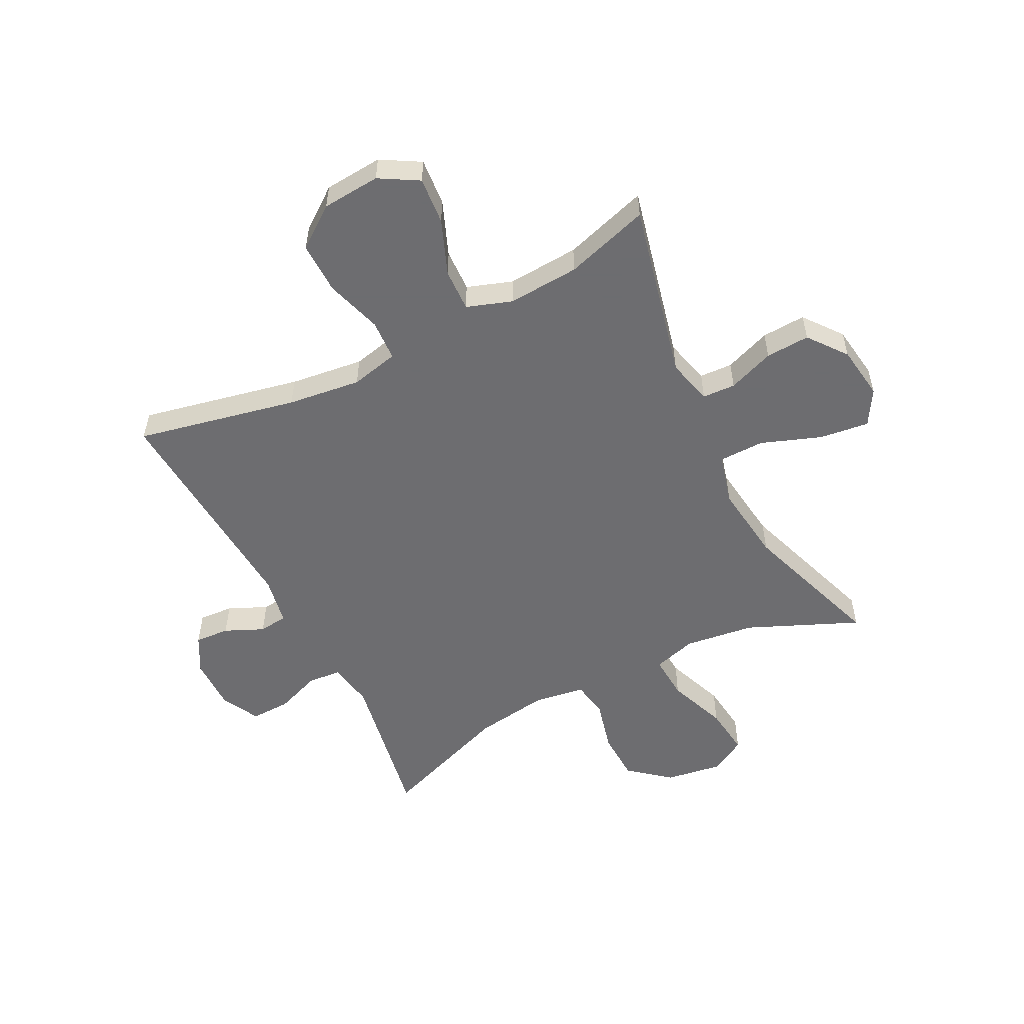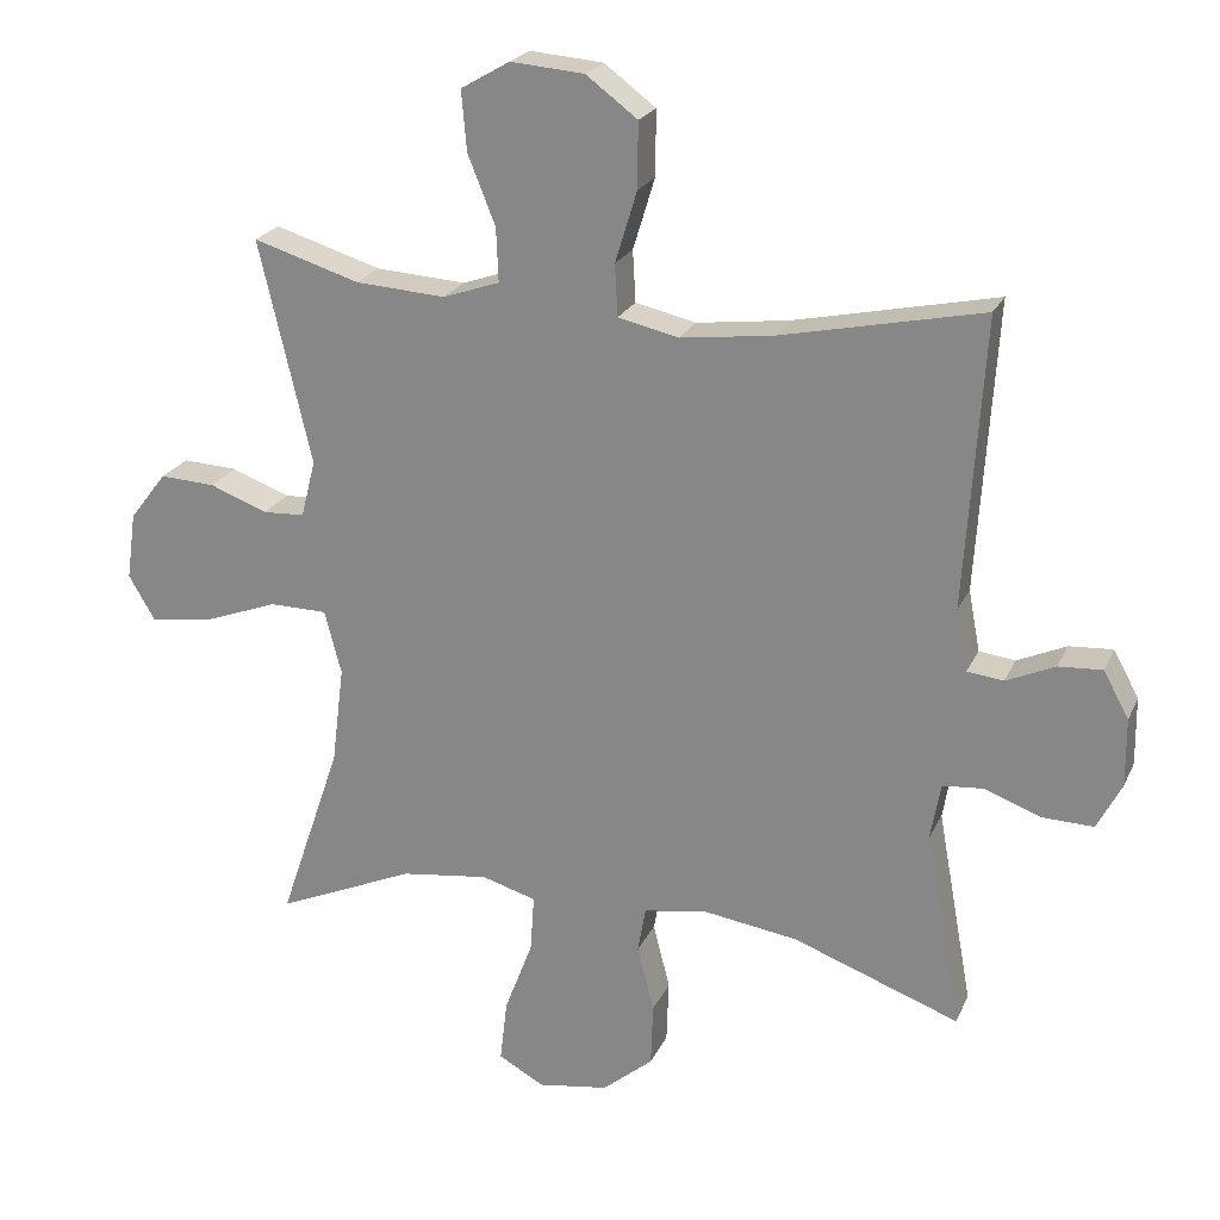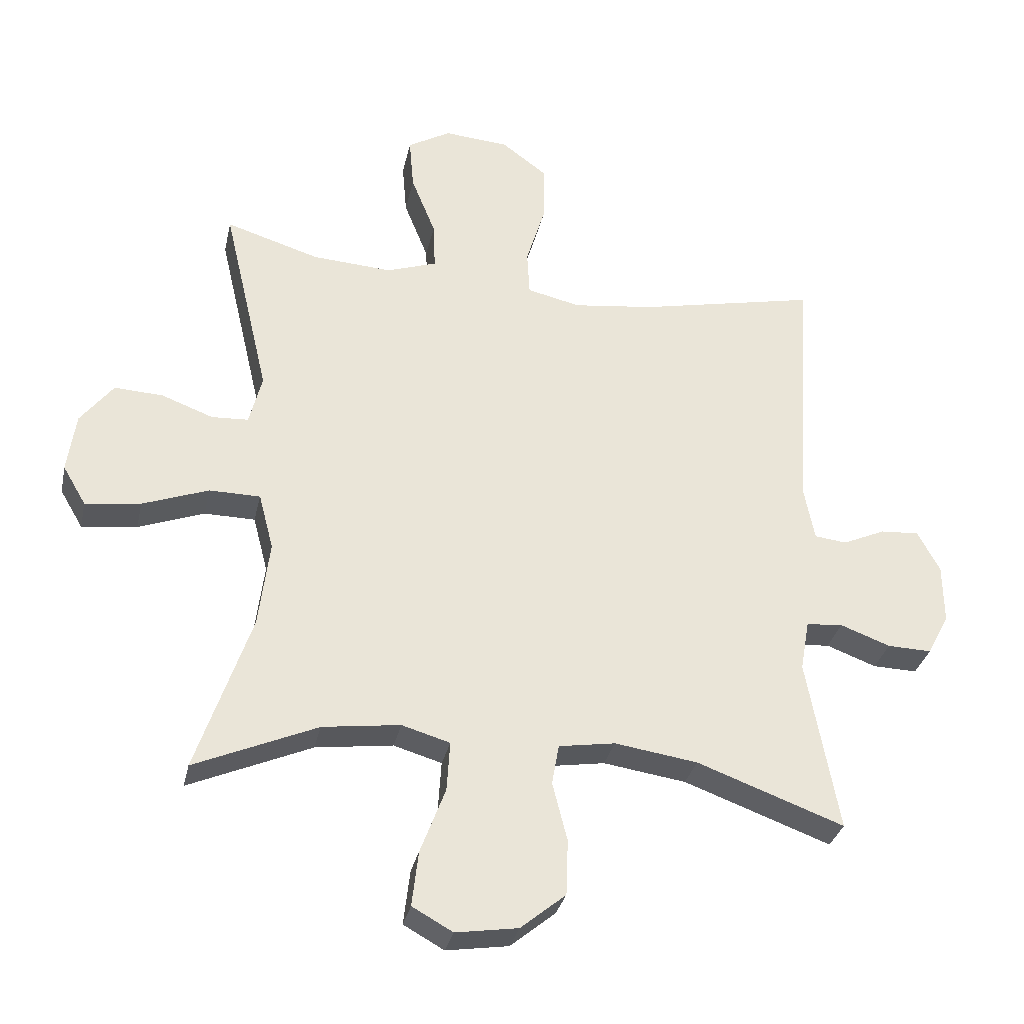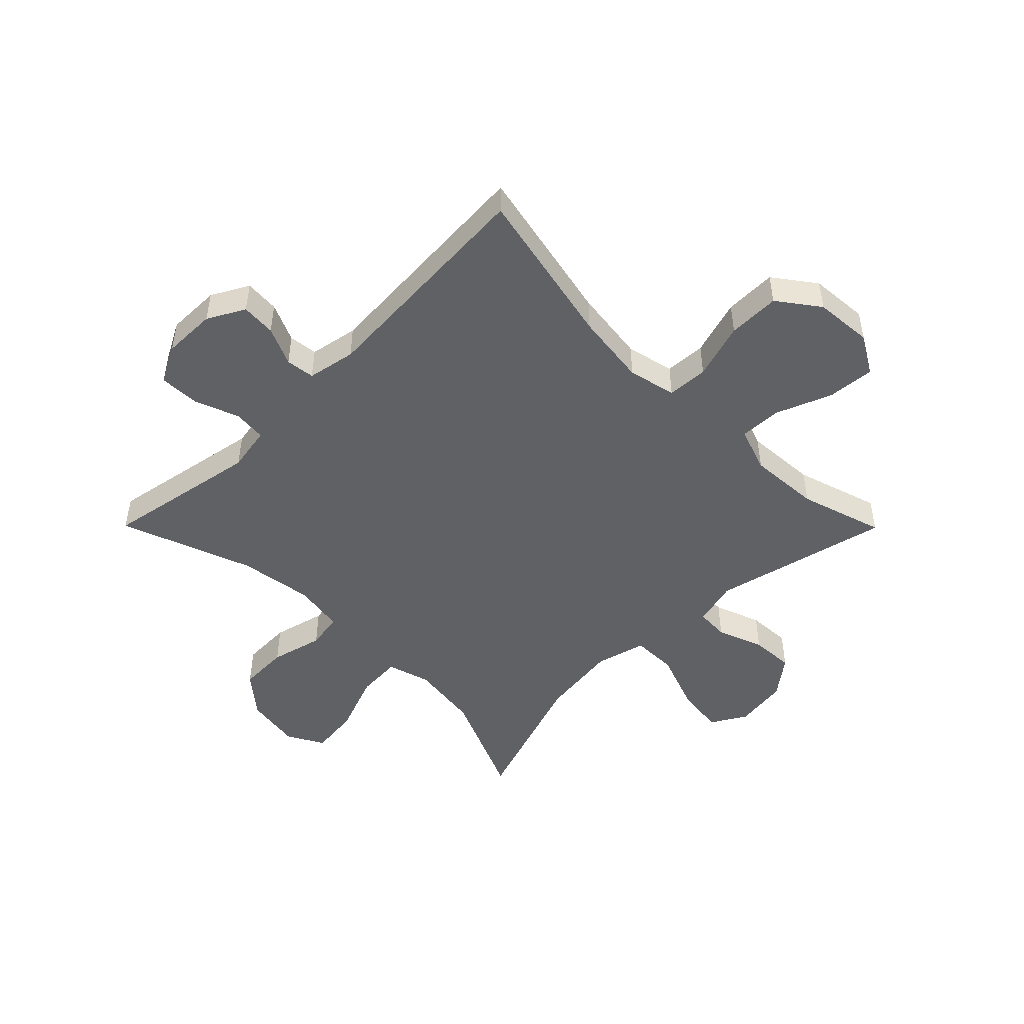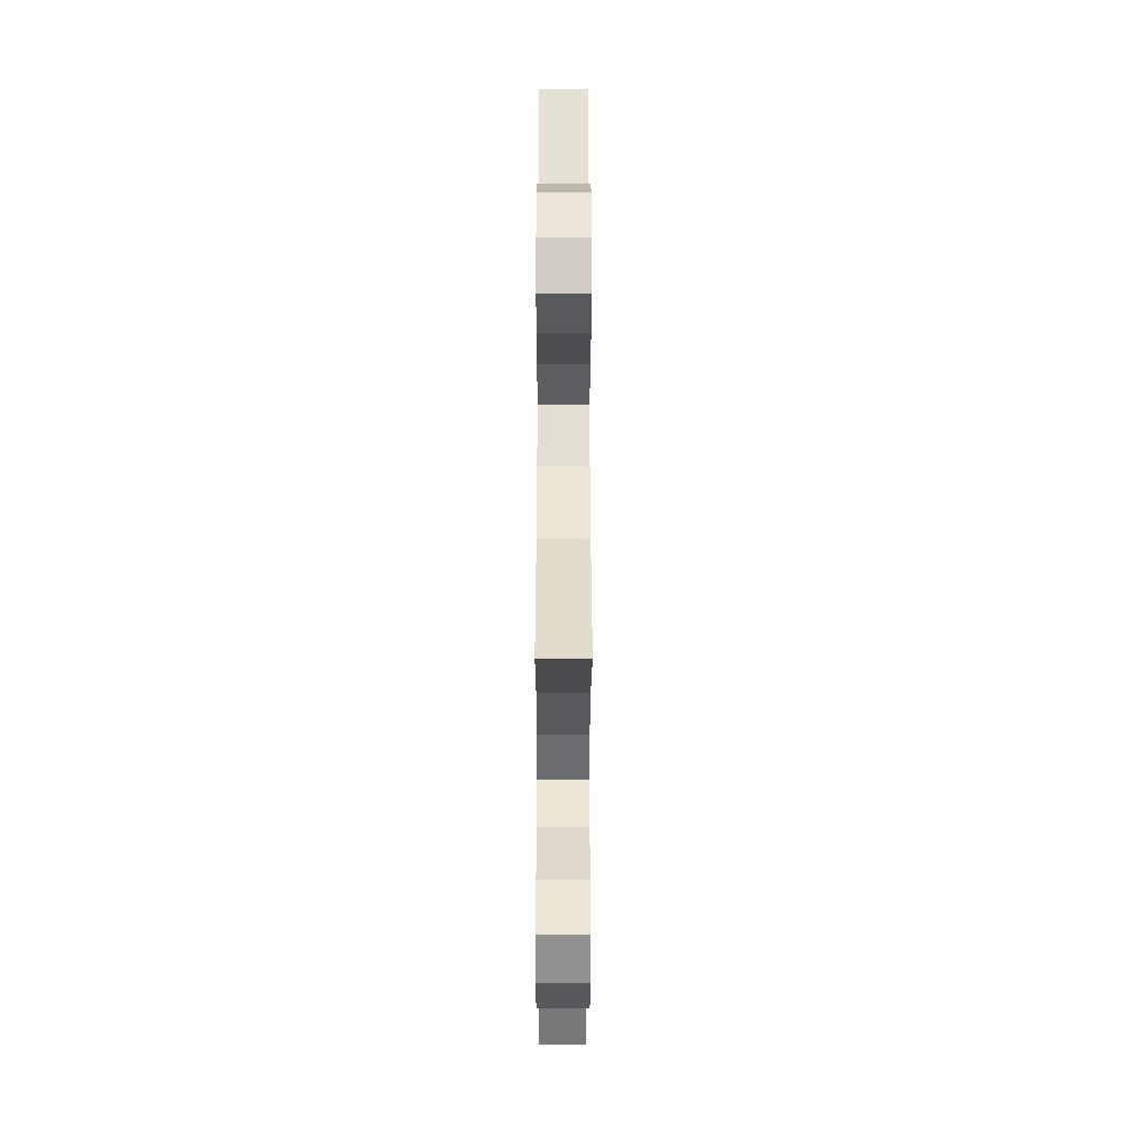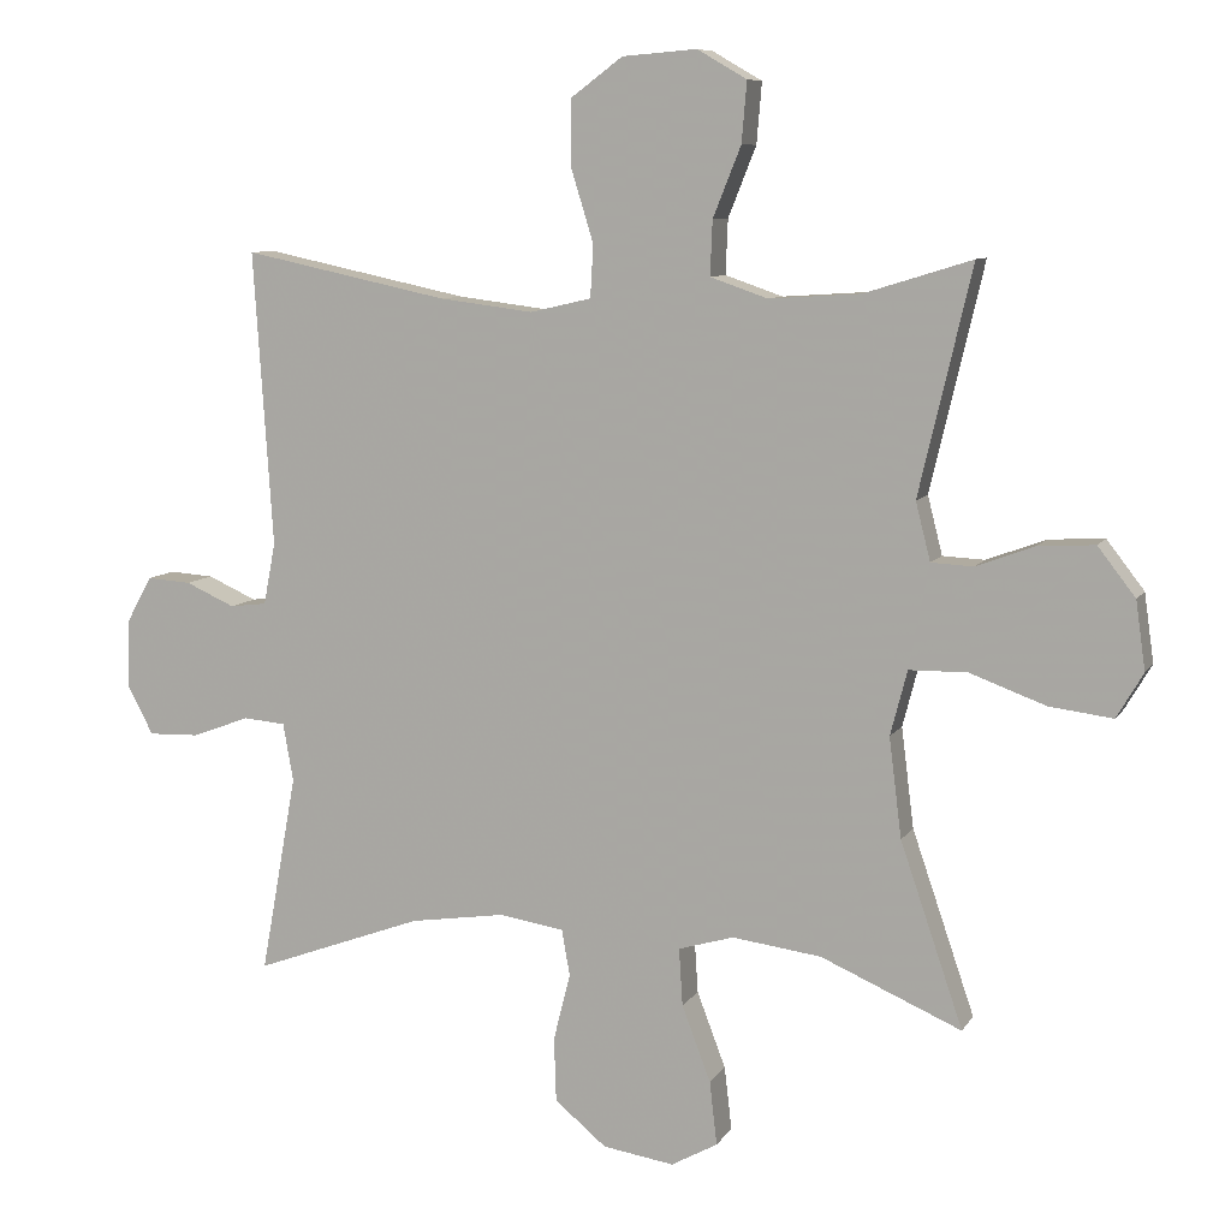
<metadata>
{"format":"obj","ext":"obj","renderer":"f3d","projection":"perspective","resolution":1024,"background":"white","views":[{"elev":-54.1,"azim":27.0,"up":"+Y"},{"elev":22.5,"azim":-160.4,"up":"+Z"},{"elev":-31.9,"azim":167.9,"up":"+Z"},{"elev":-48.4,"azim":-45.2,"up":"+Y"},{"elev":-37.4,"azim":89.9,"up":"+Z"},{"elev":8.5,"azim":18.7,"up":"+Z"}]}
</metadata>
<code>
v -0.5 0.07 0.5
v -0.222 0.07 0.441
v -0.095 0.07 0.425
v -0.012 0.07 0.444
v -0.008 0.07 0.515
v -0.038 0.07 0.613
v -0.039 0.07 0.703
v 0.032 0.07 0.756
v 0.133 0.07 0.764
v 0.2 0.07 0.725
v 0.193 0.07 0.643
v 0.155 0.07 0.548
v 0.152 0.07 0.474
v 0.23 0.07 0.447
v 0.354 0.07 0.455
v 0.5 0.07 0.5
v 0.428 0.07 0.193
v 0.448 0.07 0.114
v 0.505 0.07 0.111
v 0.585 0.07 0.141
v 0.661 0.07 0.145
v 0.712 0.07 0.079
v 0.725 0.07 -0.014
v 0.689 0.07 -0.075
v 0.603 0.07 -0.064
v 0.5 0.07 -0.026
v 0.421 0.07 -0.027
v 0.398 0.07 -0.115
v 0.415 0.07 -0.251
v 0.5 0.07 -0.5
v 0.309 0.07 -0.417
v 0.188 0.07 -0.401
v 0.113 0.07 -0.423
v 0.118 0.07 -0.501
v 0.157 0.07 -0.604
v 0.167 0.07 -0.69
v 0.104 0.07 -0.725
v 0.007 0.07 -0.71
v -0.063 0.07 -0.652
v -0.066 0.07 -0.565
v -0.043 0.07 -0.474
v -0.054 0.07 -0.411
v -0.142 0.07 -0.397
v -0.271 0.07 -0.416
v -0.5 0.07 -0.5
v -0.451 0.07 -0.23
v -0.465 0.07 -0.151
v -0.522 0.07 -0.146
v -0.6 0.07 -0.175
v -0.669 0.07 -0.177
v -0.703 0.07 -0.112
v -0.702 0.07 -0.019
v -0.667 0.07 0.045
v -0.607 0.07 0.041
v -0.54 0.07 0.011
v -0.49 0.07 0.017
v -0.474 0.07 0.101
v -0.5 0 0.5
v -0.222 0 0.441
v -0.095 0 0.425
v -0.012 0 0.444
v -0.008 0 0.515
v -0.038 0 0.613
v -0.039 0 0.703
v 0.032 0 0.756
v 0.133 0 0.764
v 0.2 0 0.725
v 0.193 0 0.643
v 0.155 0 0.548
v 0.152 0 0.474
v 0.23 0 0.447
v 0.354 0 0.455
v 0.5 0 0.5
v 0.428 0 0.193
v 0.448 0 0.114
v 0.505 0 0.111
v 0.585 0 0.141
v 0.661 0 0.145
v 0.712 0 0.079
v 0.725 0 -0.014
v 0.689 0 -0.075
v 0.603 0 -0.064
v 0.5 0 -0.026
v 0.421 0 -0.027
v 0.398 0 -0.115
v 0.415 0 -0.251
v 0.5 0 -0.5
v 0.309 0 -0.417
v 0.188 0 -0.401
v 0.113 0 -0.423
v 0.118 0 -0.501
v 0.157 0 -0.604
v 0.167 0 -0.69
v 0.104 0 -0.725
v 0.007 0 -0.71
v -0.063 0 -0.652
v -0.066 0 -0.565
v -0.043 0 -0.474
v -0.054 0 -0.411
v -0.142 0 -0.397
v -0.271 0 -0.416
v -0.5 0 -0.5
v -0.451 0 -0.23
v -0.465 0 -0.151
v -0.522 0 -0.146
v -0.6 0 -0.175
v -0.669 0 -0.177
v -0.703 0 -0.112
v -0.702 0 -0.019
v -0.667 0 0.045
v -0.607 0 0.041
v -0.54 0 0.011
v -0.49 0 0.017
v -0.474 0 0.101
f 53 54 55
f 52 53 55
f 51 52 55
f 50 51 55
f 49 50 55
f 48 49 55
f 47 48 55 56
f 46 47 56 57
f 44 45 46
f 57 1 2
f 46 57 2
f 44 46 2
f 43 44 2
f 39 40 41
f 38 39 41
f 37 38 41
f 36 37 41
f 35 36 41
f 34 35 41
f 33 34 41 42
f 43 2 3
f 42 43 3
f 33 42 3
f 32 33 3
f 29 30 31
f 32 3 4
f 31 32 4
f 29 31 4
f 28 29 4
f 24 25 26
f 23 24 26
f 22 23 26
f 21 22 26
f 20 21 26
f 19 20 26
f 18 19 26 27
f 28 4 5
f 27 28 5
f 18 27 5
f 17 18 5
f 10 11 12
f 9 10 12
f 8 9 12
f 7 8 12
f 6 7 12
f 5 6 12
f 5 12 13
f 17 5 13 14
f 15 16 17
f 14 15 17
f 112 111 110
f 112 110 109
f 112 109 108
f 112 108 107
f 112 107 106
f 112 106 105
f 113 112 105 104
f 114 113 104 103
f 103 102 101
f 59 58 114
f 59 114 103
f 59 103 101
f 59 101 100
f 98 97 96
f 98 96 95
f 98 95 94
f 98 94 93
f 98 93 92
f 98 92 91
f 99 98 91 90
f 60 59 100
f 60 100 99
f 60 99 90
f 60 90 89
f 88 87 86
f 61 60 89
f 61 89 88
f 61 88 86
f 61 86 85
f 83 82 81
f 83 81 80
f 83 80 79
f 83 79 78
f 83 78 77
f 83 77 76
f 84 83 76 75
f 62 61 85
f 62 85 84
f 62 84 75
f 62 75 74
f 69 68 67
f 69 67 66
f 69 66 65
f 69 65 64
f 69 64 63
f 69 63 62
f 70 69 62
f 71 70 62 74
f 74 73 72
f 74 72 71
f 1 58 59 2
f 2 59 60 3
f 3 60 61 4
f 4 61 62 5
f 5 62 63 6
f 6 63 64 7
f 7 64 65 8
f 8 65 66 9
f 9 66 67 10
f 10 67 68 11
f 11 68 69 12
f 12 69 70 13
f 13 70 71 14
f 14 71 72 15
f 15 72 73 16
f 16 73 74 17
f 17 74 75 18
f 18 75 76 19
f 19 76 77 20
f 20 77 78 21
f 21 78 79 22
f 22 79 80 23
f 23 80 81 24
f 24 81 82 25
f 25 82 83 26
f 26 83 84 27
f 27 84 85 28
f 28 85 86 29
f 29 86 87 30
f 30 87 88 31
f 31 88 89 32
f 32 89 90 33
f 33 90 91 34
f 34 91 92 35
f 35 92 93 36
f 36 93 94 37
f 37 94 95 38
f 38 95 96 39
f 39 96 97 40
f 40 97 98 41
f 41 98 99 42
f 42 99 100 43
f 43 100 101 44
f 44 101 102 45
f 45 102 103 46
f 46 103 104 47
f 47 104 105 48
f 48 105 106 49
f 49 106 107 50
f 50 107 108 51
f 51 108 109 52
f 52 109 110 53
f 53 110 111 54
f 54 111 112 55
f 55 112 113 56
f 56 113 114 57
f 57 114 58 1

</code>
